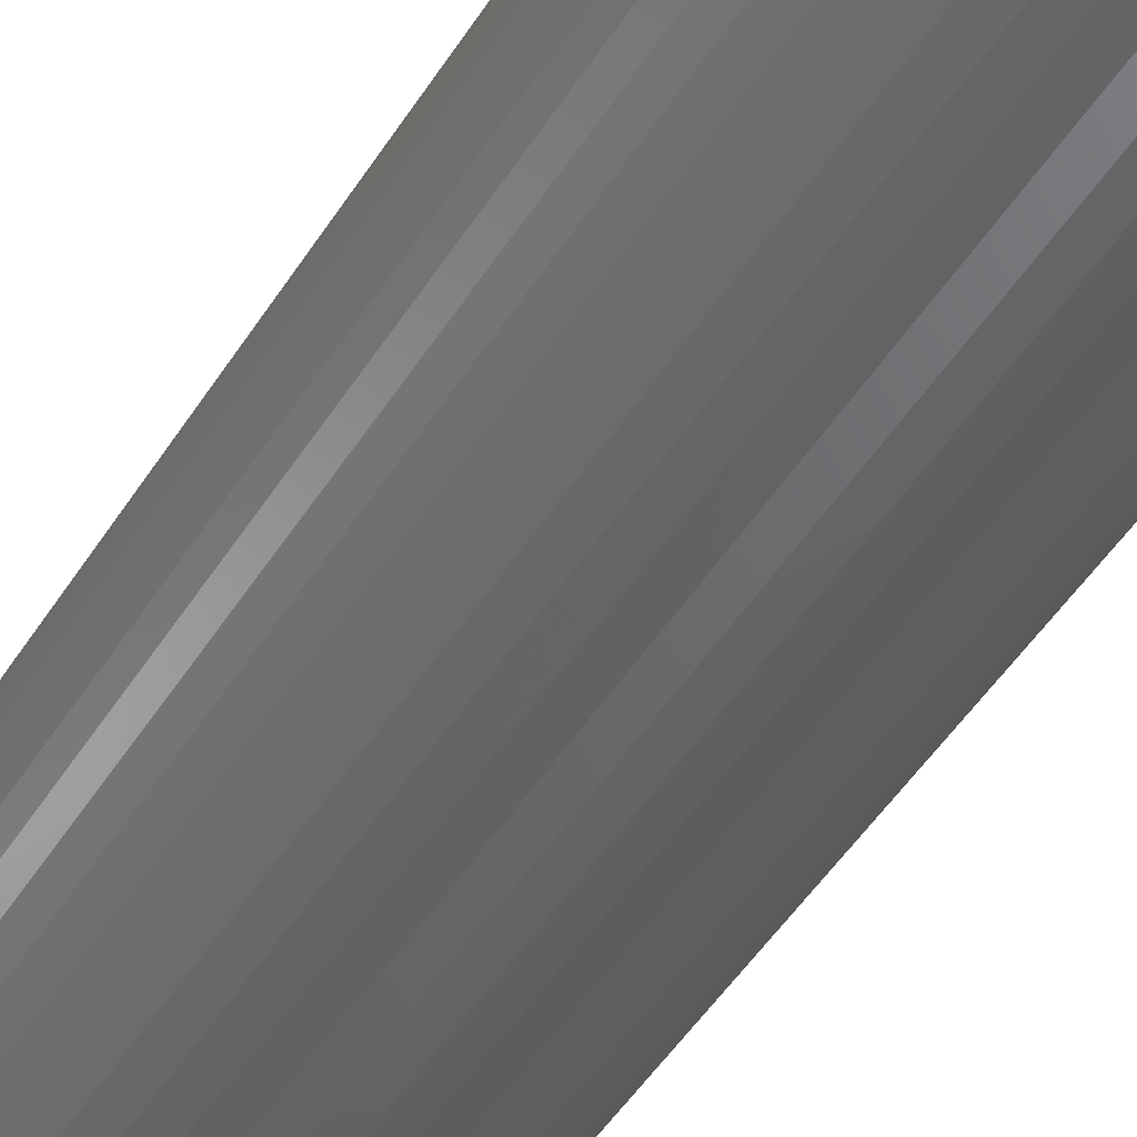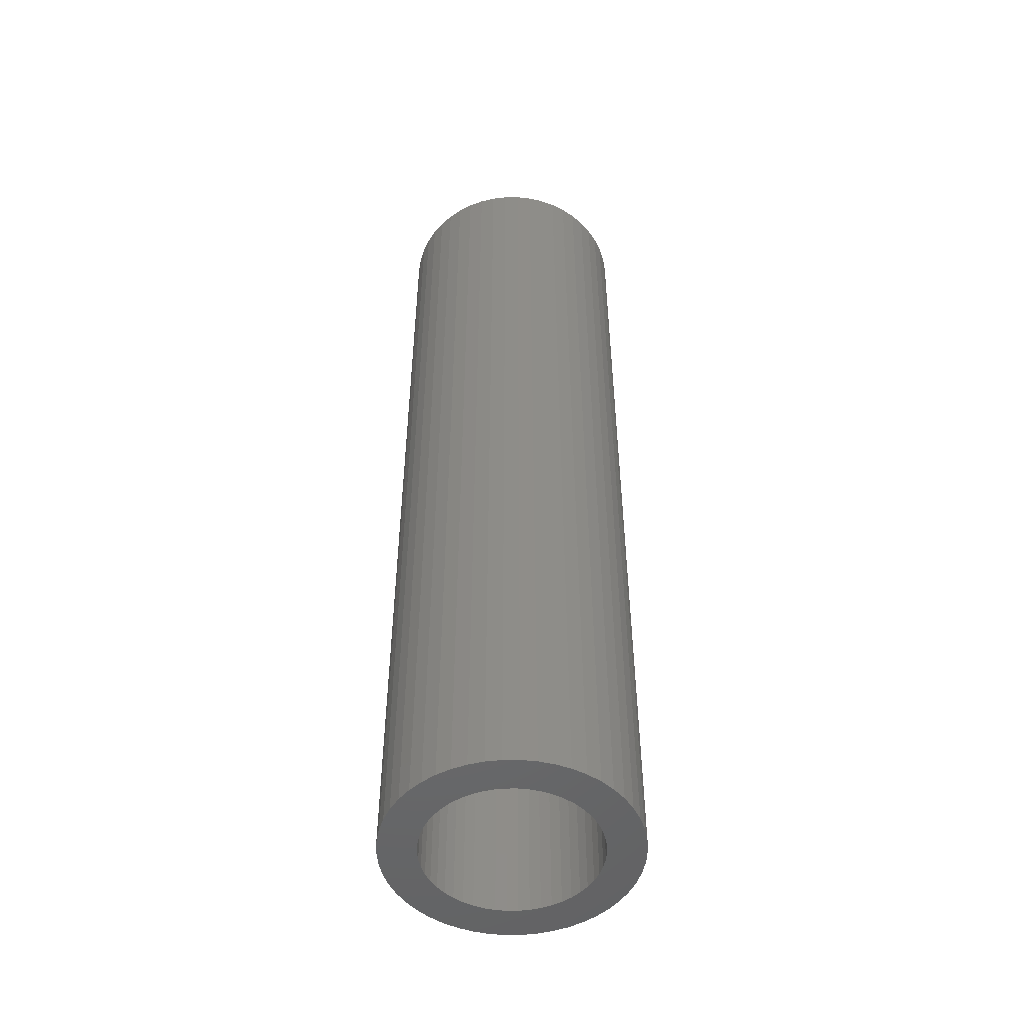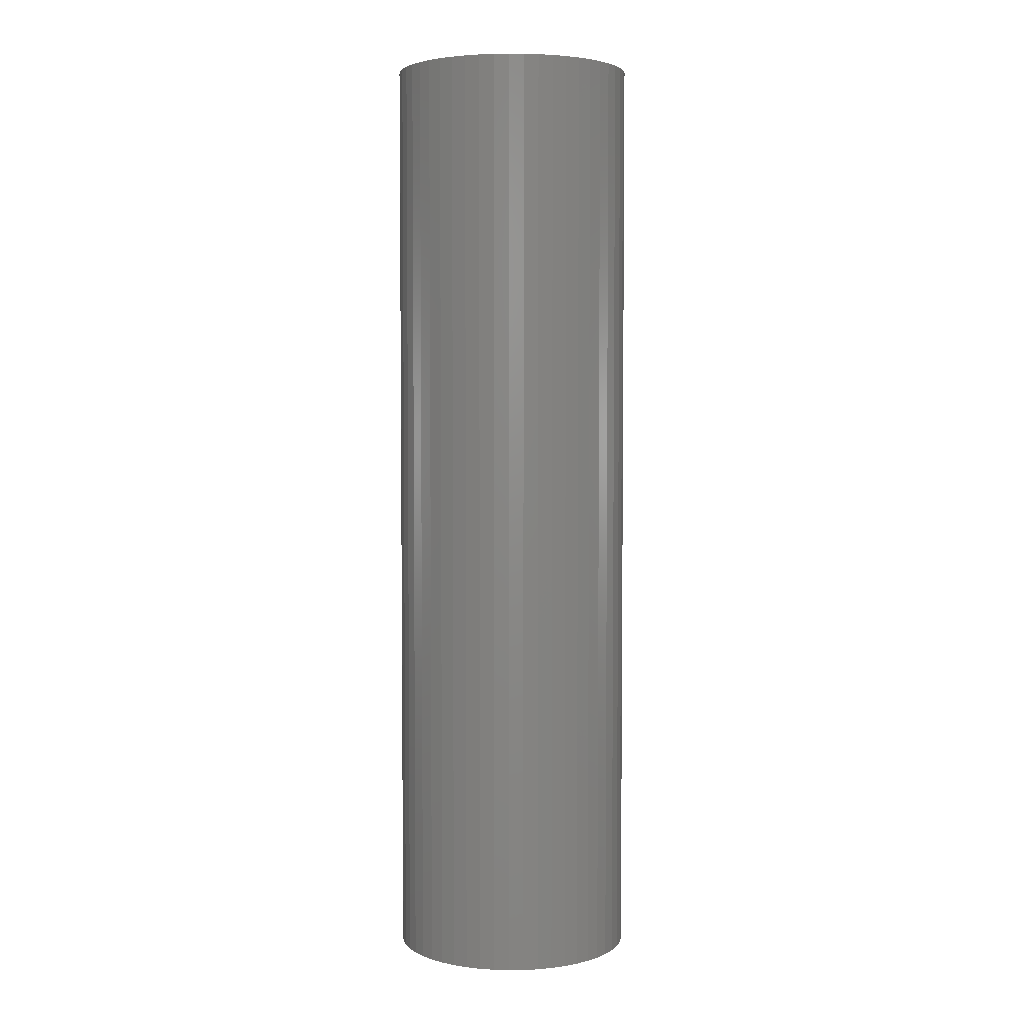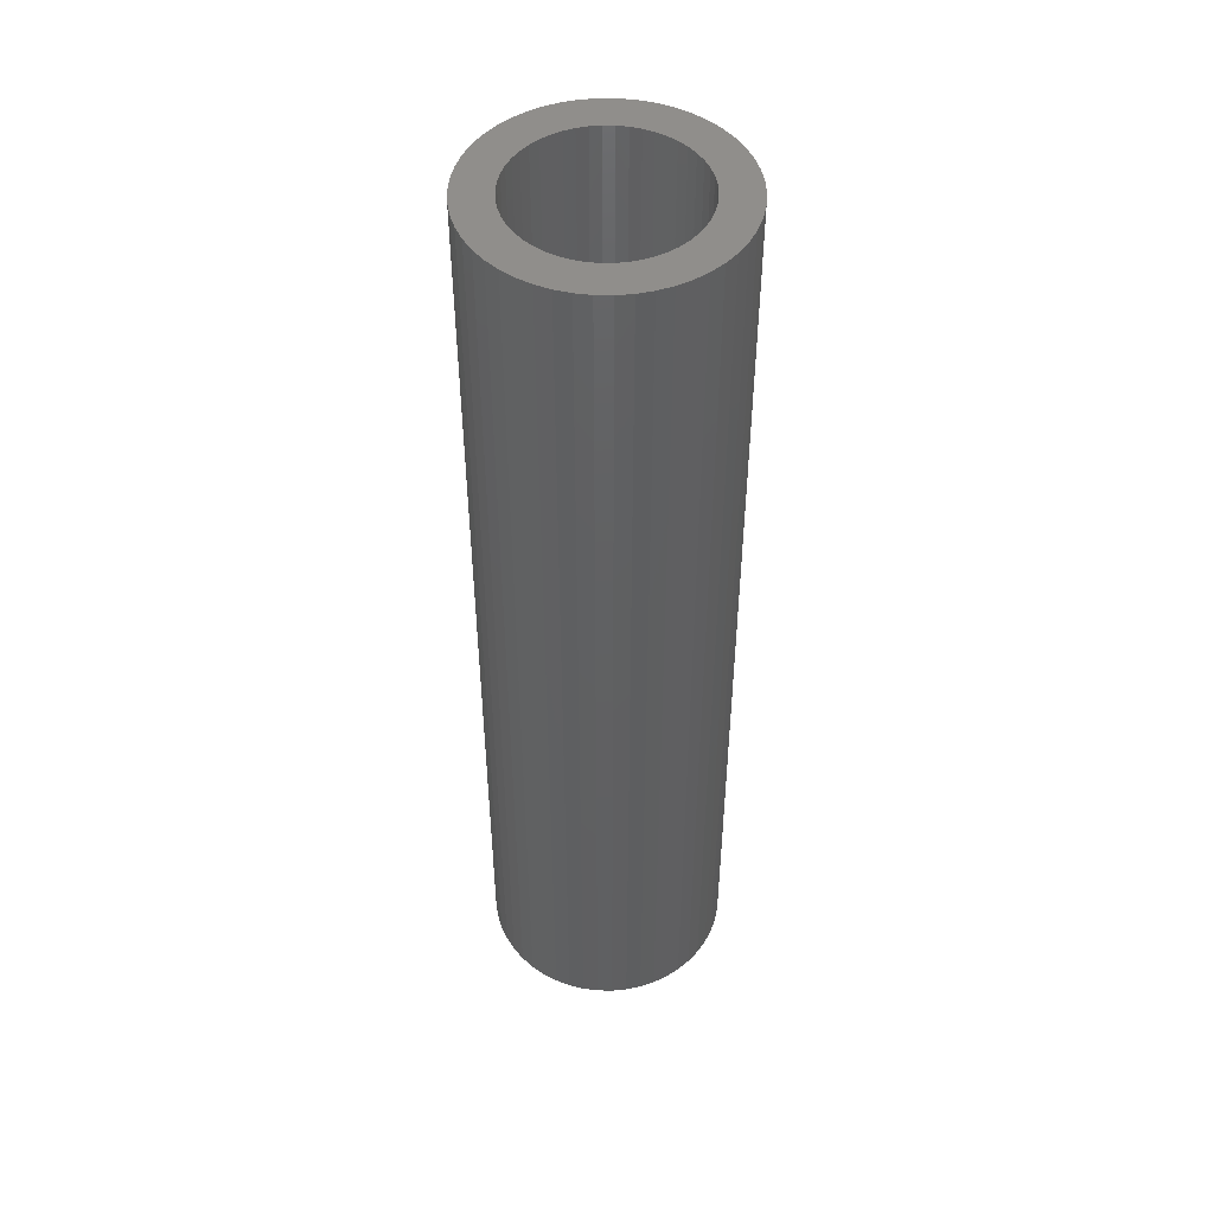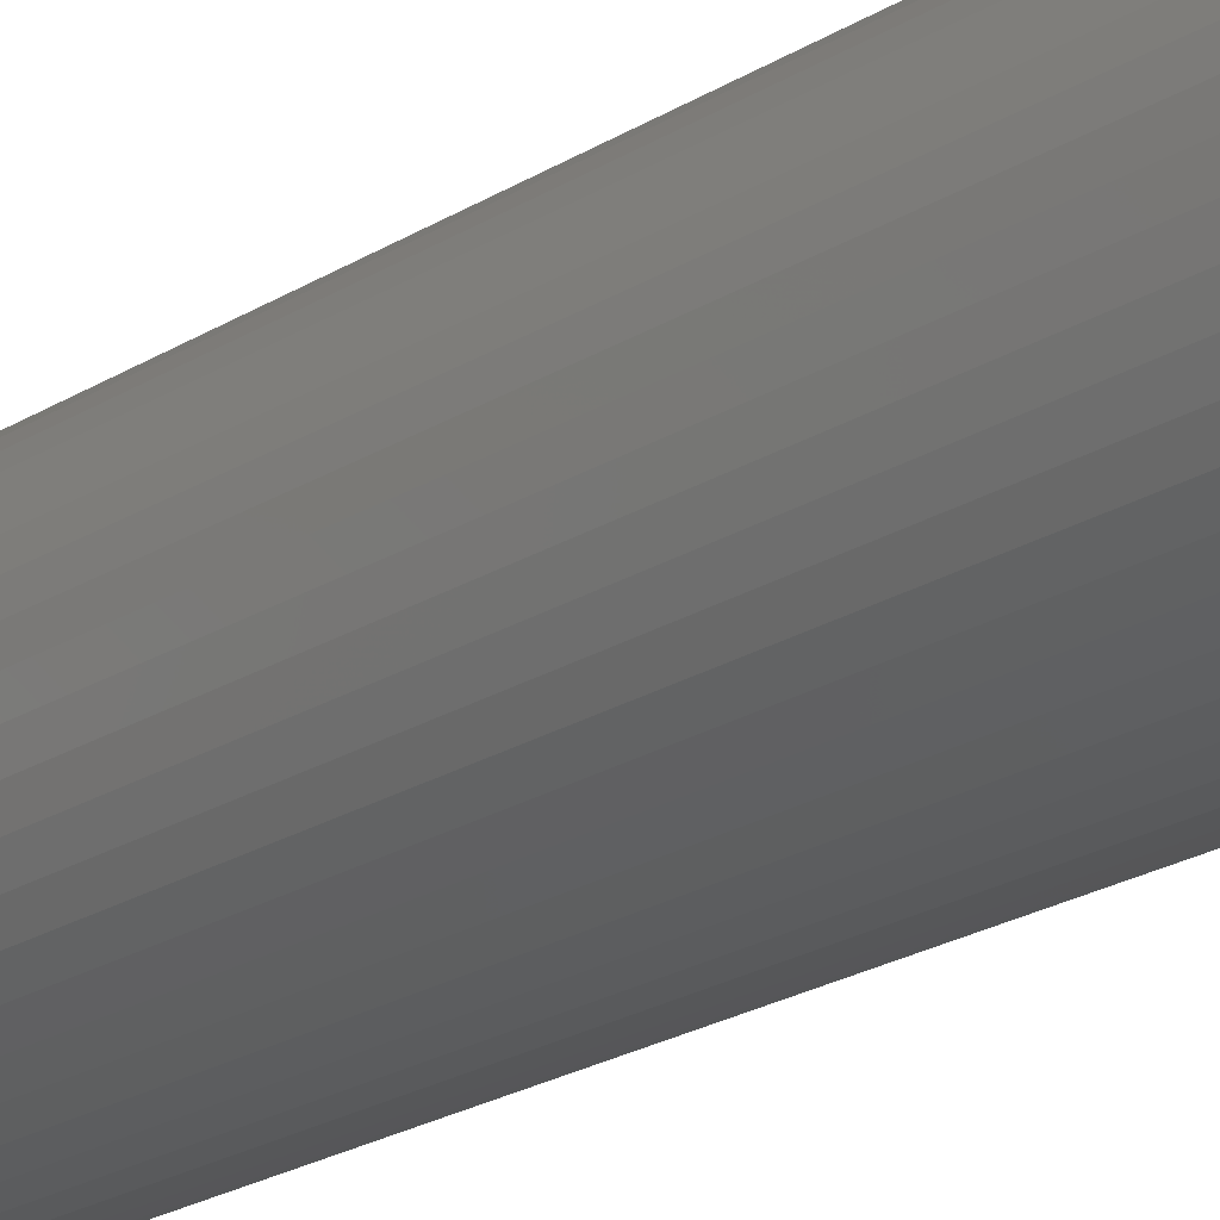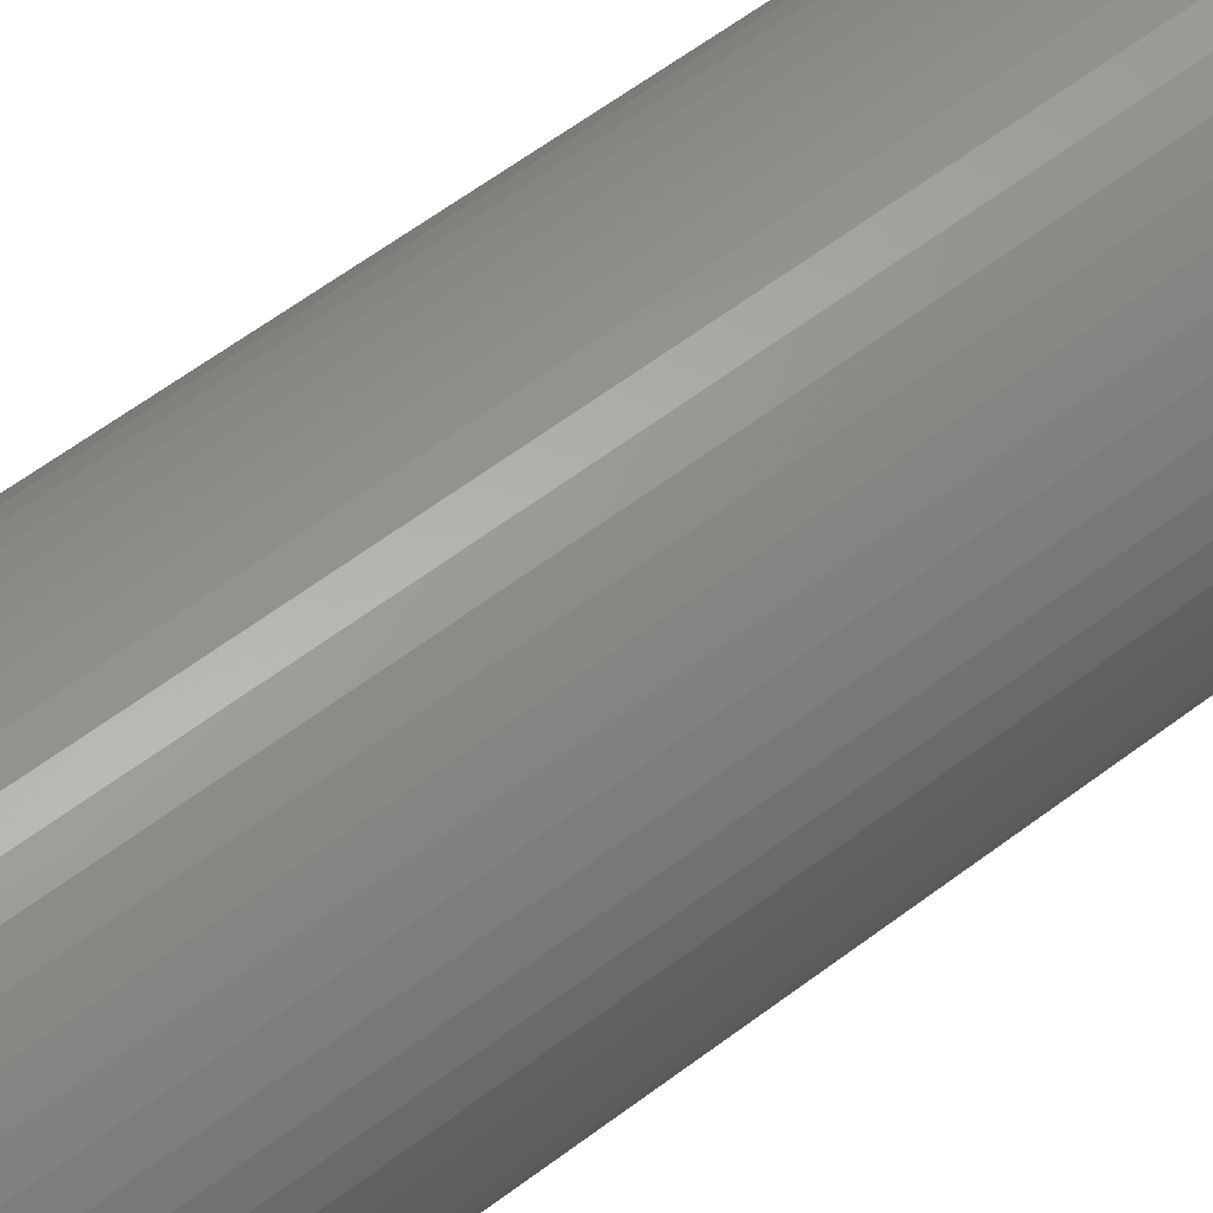
<metadata>
{"format":"stl","ext":"stl","renderer":"f3d","projection":"perspective","resolution":1024,"background":"white","views":[{"elev":-45.5,"azim":-29.6,"up":"+Y"},{"elev":-50.1,"azim":129.9,"up":"+Z"},{"elev":3.9,"azim":-66.8,"up":"+Z"},{"elev":48.3,"azim":-171.7,"up":"+Z"},{"elev":-23.1,"azim":136.3,"up":"+Y"},{"elev":56.6,"azim":-128.9,"up":"+Y"}]}
</metadata>
<code>
# stl→obj: 200 verts, 400 faces
v 5 0 19.5
v 4.961 0.6267 -19.5
v 4.961 0.6267 19.5
v 5 0 -19.5
v -5 0 -19.5
v -4.961 0.6267 19.5
v -4.961 0.6267 -19.5
v -5 0 19.5
v 0.314 4.99 -19.5
v -0.314 4.99 19.5
v 0.314 4.99 19.5
v -0.314 4.99 -19.5
v -0.314 -4.99 -19.5
v 0.314 -4.99 19.5
v -0.314 -4.99 19.5
v 0.314 -4.99 -19.5
v 3.645 3.423 -19.5
v 3.187 3.853 19.5
v 3.645 3.423 19.5
v 3.187 3.853 -19.5
v -3.187 3.853 -19.5
v -3.645 3.423 19.5
v -3.187 3.853 19.5
v -3.645 3.423 -19.5
v -1.545 4.755 -19.5
v -2.129 4.524 19.5
v -1.545 4.755 19.5
v -2.129 4.524 -19.5
v 4.649 1.841 19.5
v 4.382 2.409 -19.5
v 4.382 2.409 19.5
v 4.649 1.841 -19.5
v 4.843 1.243 -19.5
v 4.843 1.243 19.5
v 2.129 4.524 -19.5
v 1.545 4.755 19.5
v 2.129 4.524 19.5
v 1.545 4.755 -19.5
v 0.9369 4.911 19.5
v 0.9369 4.911 -19.5
v 2.679 4.222 -19.5
v 2.679 4.222 19.5
v -4.649 1.841 -19.5
v -4.382 2.409 19.5
v -4.382 2.409 -19.5
v -4.649 1.841 19.5
v -4.045 2.939 -19.5
v -4.045 2.939 19.5
v -4.843 1.243 -19.5
v -4.843 1.243 19.5
v -0.9369 4.911 -19.5
v -0.9369 4.911 19.5
v 0.9369 -4.911 19.5
v 0.9369 -4.911 -19.5
v 4.045 2.939 19.5
v 4.045 2.939 -19.5
v 3.5 0 19.5
v 3.472 0.4387 19.5
v 4.961 -0.6267 19.5
v 3.39 0.8704 19.5
v 3.472 -0.4387 19.5
v 3.254 1.288 19.5
v 4.843 -1.243 19.5
v 3.067 1.686 19.5
v 3.39 -0.8704 19.5
v 2.832 2.057 19.5
v 4.649 -1.841 19.5
v 3.254 -1.288 19.5
v 2.551 2.396 19.5
v 2.231 2.697 19.5
v 1.875 2.955 19.5
v 1.49 3.167 19.5
v 1.082 3.329 19.5
v 0.6558 3.438 19.5
v 0.2198 3.493 19.5
v -0.2198 3.493 19.5
v -0.6558 3.438 19.5
v -1.082 3.329 19.5
v -1.49 3.167 19.5
v -1.875 2.955 19.5
v -2.679 4.222 19.5
v -2.231 2.697 19.5
v -2.551 2.396 19.5
v -2.832 2.057 19.5
v -3.067 1.686 19.5
v -3.254 1.288 19.5
v 4.382 -2.409 19.5
v 3.067 -1.686 19.5
v 4.045 -2.939 19.5
v 2.832 -2.057 19.5
v 3.645 -3.423 19.5
v 2.551 -2.396 19.5
v 3.187 -3.853 19.5
v 2.231 -2.697 19.5
v 2.679 -4.222 19.5
v 1.875 -2.955 19.5
v 2.129 -4.524 19.5
v 1.49 -3.167 19.5
v 1.545 -4.755 19.5
v 1.082 -3.329 19.5
v 0.6558 -3.438 19.5
v 0.2198 -3.493 19.5
v -0.2198 -3.493 19.5
v -0.6558 -3.438 19.5
v -0.9369 -4.911 19.5
v -1.082 -3.329 19.5
v -1.545 -4.755 19.5
v -1.49 -3.167 19.5
v -2.129 -4.524 19.5
v -1.875 -2.955 19.5
v -2.679 -4.222 19.5
v -2.231 -2.697 19.5
v -3.187 -3.853 19.5
v -2.551 -2.396 19.5
v -3.645 -3.423 19.5
v -2.832 -2.057 19.5
v -4.045 -2.939 19.5
v -3.067 -1.686 19.5
v -4.382 -2.409 19.5
v -3.254 -1.288 19.5
v -4.649 -1.841 19.5
v -3.39 -0.8704 19.5
v -4.843 -1.243 19.5
v -3.472 -0.4387 19.5
v -4.961 -0.6267 19.5
v -3.5 0 19.5
v -3.39 0.8704 19.5
v -3.472 0.4387 19.5
v -2.679 4.222 -19.5
v 4.961 -0.6267 -19.5
v 4.843 -1.243 -19.5
v -3.645 -3.423 -19.5
v -3.187 -3.853 -19.5
v -4.382 -2.409 -19.5
v -4.649 -1.841 -19.5
v -4.045 -2.939 -19.5
v 3.5 0 -19.5
v 3.472 -0.4387 -19.5
v 3.39 -0.8704 -19.5
v 4.649 -1.841 -19.5
v 3.472 0.4387 -19.5
v 3.254 -1.288 -19.5
v 4.382 -2.409 -19.5
v 3.067 -1.686 -19.5
v 4.045 -2.939 -19.5
v 3.39 0.8704 -19.5
v 2.832 -2.057 -19.5
v 3.645 -3.423 -19.5
v 3.254 1.288 -19.5
v 2.551 -2.396 -19.5
v 3.187 -3.853 -19.5
v 2.231 -2.697 -19.5
v 2.679 -4.222 -19.5
v 1.875 -2.955 -19.5
v 2.129 -4.524 -19.5
v 1.49 -3.167 -19.5
v 1.545 -4.755 -19.5
v 1.082 -3.329 -19.5
v 0.6558 -3.438 -19.5
v 0.2198 -3.493 -19.5
v -0.2198 -3.493 -19.5
v -0.6558 -3.438 -19.5
v -0.9369 -4.911 -19.5
v -1.082 -3.329 -19.5
v -1.545 -4.755 -19.5
v -1.49 -3.167 -19.5
v -2.129 -4.524 -19.5
v -1.875 -2.955 -19.5
v -2.679 -4.222 -19.5
v -2.231 -2.697 -19.5
v -2.551 -2.396 -19.5
v -2.832 -2.057 -19.5
v -3.067 -1.686 -19.5
v -3.254 -1.288 -19.5
v 3.067 1.686 -19.5
v 2.832 2.057 -19.5
v 2.551 2.396 -19.5
v 2.231 2.697 -19.5
v 1.875 2.955 -19.5
v 1.49 3.167 -19.5
v 1.082 3.329 -19.5
v 0.6558 3.438 -19.5
v 0.2198 3.493 -19.5
v -0.2198 3.493 -19.5
v -0.6558 3.438 -19.5
v -1.082 3.329 -19.5
v -1.49 3.167 -19.5
v -1.875 2.955 -19.5
v -2.231 2.697 -19.5
v -2.551 2.396 -19.5
v -2.832 2.057 -19.5
v -3.067 1.686 -19.5
v -3.254 1.288 -19.5
v -3.39 0.8704 -19.5
v -3.472 0.4387 -19.5
v -3.5 0 -19.5
v -3.39 -0.8704 -19.5
v -4.843 -1.243 -19.5
v -3.472 -0.4387 -19.5
v -4.961 -0.6267 -19.5
f 1 2 3
f 2 1 4
f 5 6 7
f 6 5 8
f 9 10 11
f 10 9 12
f 13 14 15
f 14 13 16
f 17 18 19
f 18 17 20
f 21 22 23
f 22 21 24
f 25 26 27
f 26 25 28
f 29 30 31
f 30 29 32
f 3 33 34
f 33 3 2
f 35 36 37
f 36 35 38
f 38 39 36
f 39 38 40
f 41 37 42
f 37 41 35
f 43 44 45
f 44 43 46
f 47 22 24
f 22 47 48
f 49 46 43
f 46 49 50
f 51 27 52
f 27 51 25
f 16 53 14
f 53 16 54
f 34 32 29
f 32 34 33
f 55 17 19
f 17 55 56
f 31 56 55
f 56 31 30
f 40 11 39
f 11 40 9
f 20 42 18
f 42 20 41
f 45 48 47
f 48 45 44
f 7 50 49
f 50 7 6
f 57 1 3
f 58 3 34
f 1 57 59
f 60 34 29
f 61 59 57
f 62 29 31
f 59 61 63
f 64 31 55
f 65 63 61
f 66 55 19
f 63 65 67
f 68 67 65
f 3 58 57
f 34 60 58
f 29 62 60
f 69 19 18
f 31 64 62
f 55 66 64
f 70 18 42
f 19 69 66
f 18 70 69
f 71 42 37
f 42 71 70
f 72 37 36
f 37 72 71
f 36 73 72
f 39 73 36
f 39 74 73
f 11 74 39
f 11 75 74
f 11 76 75
f 10 76 11
f 10 77 76
f 52 77 10
f 52 78 77
f 27 78 52
f 78 27 79
f 26 79 27
f 79 26 80
f 81 80 26
f 80 81 82
f 23 82 81
f 82 23 83
f 22 83 23
f 83 22 84
f 48 84 22
f 84 48 85
f 44 85 48
f 46 86 44
f 85 44 86
f 67 68 87
f 88 87 68
f 87 88 89
f 90 89 88
f 89 90 91
f 92 91 90
f 91 92 93
f 94 93 92
f 93 94 95
f 96 95 94
f 95 96 97
f 98 97 96
f 97 98 99
f 100 99 98
f 100 53 99
f 101 53 100
f 101 14 53
f 102 14 101
f 103 14 102
f 103 15 14
f 104 15 103
f 104 105 15
f 106 105 104
f 107 106 108
f 106 107 105
f 109 108 110
f 108 109 107
f 111 110 112
f 113 112 114
f 110 111 109
f 115 114 116
f 117 116 118
f 112 113 111
f 119 118 120
f 121 120 122
f 123 122 124
f 114 115 113
f 125 124 126
f 86 46 127
f 50 127 46
f 116 117 115
f 127 50 128
f 118 119 117
f 6 128 50
f 120 121 119
f 128 6 126
f 122 123 121
f 8 126 6
f 124 125 123
f 126 8 125
f 28 81 26
f 81 28 129
f 129 23 81
f 23 129 21
f 12 52 10
f 52 12 51
f 59 4 1
f 4 59 130
f 63 130 59
f 130 63 131
f 132 113 115
f 113 132 133
f 134 121 135
f 121 134 119
f 132 117 136
f 117 132 115
f 137 4 130
f 138 130 131
f 4 137 2
f 139 131 140
f 141 2 137
f 142 140 143
f 2 141 33
f 144 143 145
f 146 33 141
f 147 145 148
f 33 146 32
f 149 32 146
f 130 138 137
f 131 139 138
f 140 142 139
f 150 148 151
f 143 144 142
f 145 147 144
f 152 151 153
f 148 150 147
f 151 152 150
f 154 153 155
f 153 154 152
f 156 155 157
f 155 156 154
f 157 158 156
f 54 158 157
f 54 159 158
f 16 159 54
f 16 160 159
f 16 161 160
f 13 161 16
f 13 162 161
f 163 162 13
f 163 164 162
f 165 164 163
f 164 165 166
f 167 166 165
f 166 167 168
f 169 168 167
f 168 169 170
f 133 170 169
f 170 133 171
f 132 171 133
f 171 132 172
f 136 172 132
f 172 136 173
f 134 173 136
f 135 174 134
f 173 134 174
f 32 149 30
f 175 30 149
f 30 175 56
f 176 56 175
f 56 176 17
f 177 17 176
f 17 177 20
f 178 20 177
f 20 178 41
f 179 41 178
f 41 179 35
f 180 35 179
f 35 180 38
f 181 38 180
f 181 40 38
f 182 40 181
f 182 9 40
f 183 9 182
f 184 9 183
f 184 12 9
f 185 12 184
f 185 51 12
f 186 51 185
f 25 186 187
f 186 25 51
f 28 187 188
f 187 28 25
f 129 188 189
f 21 189 190
f 188 129 28
f 24 190 191
f 47 191 192
f 189 21 129
f 45 192 193
f 43 193 194
f 49 194 195
f 190 24 21
f 7 195 196
f 174 135 197
f 198 197 135
f 191 47 24
f 197 198 199
f 192 45 47
f 200 199 198
f 193 43 45
f 199 200 196
f 194 49 43
f 5 196 200
f 195 7 49
f 196 5 7
f 155 95 97
f 95 155 153
f 87 140 67
f 140 87 143
f 165 105 107
f 105 165 163
f 135 123 198
f 123 135 121
f 151 91 93
f 91 151 148
f 157 97 99
f 97 157 155
f 54 99 53
f 99 54 157
f 89 143 87
f 143 89 145
f 91 145 89
f 145 91 148
f 67 131 63
f 131 67 140
f 163 15 105
f 15 163 13
f 167 107 109
f 107 167 165
f 136 119 134
f 119 136 117
f 198 125 200
f 125 198 123
f 200 8 5
f 8 200 125
f 153 93 95
f 93 153 151
f 169 109 111
f 109 169 167
f 133 111 113
f 111 133 169
f 127 193 86
f 193 127 194
f 175 66 176
f 66 175 64
f 181 72 73
f 72 181 180
f 187 78 79
f 78 187 186
f 86 192 85
f 192 86 193
f 139 61 138
f 61 139 65
f 184 75 76
f 75 184 183
f 180 71 72
f 71 180 179
f 84 190 83
f 190 84 191
f 186 77 78
f 77 186 185
f 190 82 83
f 82 190 189
f 137 58 141
f 58 137 57
f 142 65 139
f 65 142 68
f 178 69 70
f 69 178 177
f 182 73 74
f 73 182 181
f 183 74 75
f 74 183 182
f 179 70 71
f 70 179 178
f 126 195 128
f 195 126 196
f 85 191 84
f 191 85 192
f 185 76 77
f 76 185 184
f 189 80 82
f 80 189 188
f 188 79 80
f 79 188 187
f 138 57 137
f 57 138 61
f 159 102 101
f 102 159 160
f 149 64 175
f 64 149 62
f 146 62 149
f 62 146 60
f 141 60 146
f 60 141 58
f 176 69 177
f 69 176 66
f 128 194 127
f 194 128 195
f 147 88 144
f 88 147 90
f 144 68 142
f 68 144 88
f 160 103 102
f 103 160 161
f 124 196 126
f 196 124 199
f 122 199 124
f 199 122 197
f 114 172 116
f 172 114 171
f 118 174 120
f 174 118 173
f 156 100 98
f 100 156 158
f 158 101 100
f 101 158 159
f 150 94 92
f 94 150 152
f 164 108 106
f 108 164 166
f 162 106 104
f 106 162 164
f 116 173 118
f 173 116 172
f 150 90 147
f 90 150 92
f 152 96 94
f 96 152 154
f 154 98 96
f 98 154 156
f 161 104 103
f 104 161 162
f 120 197 122
f 197 120 174
f 170 114 112
f 114 170 171
f 166 110 108
f 110 166 168
f 168 112 110
f 112 168 170

</code>
